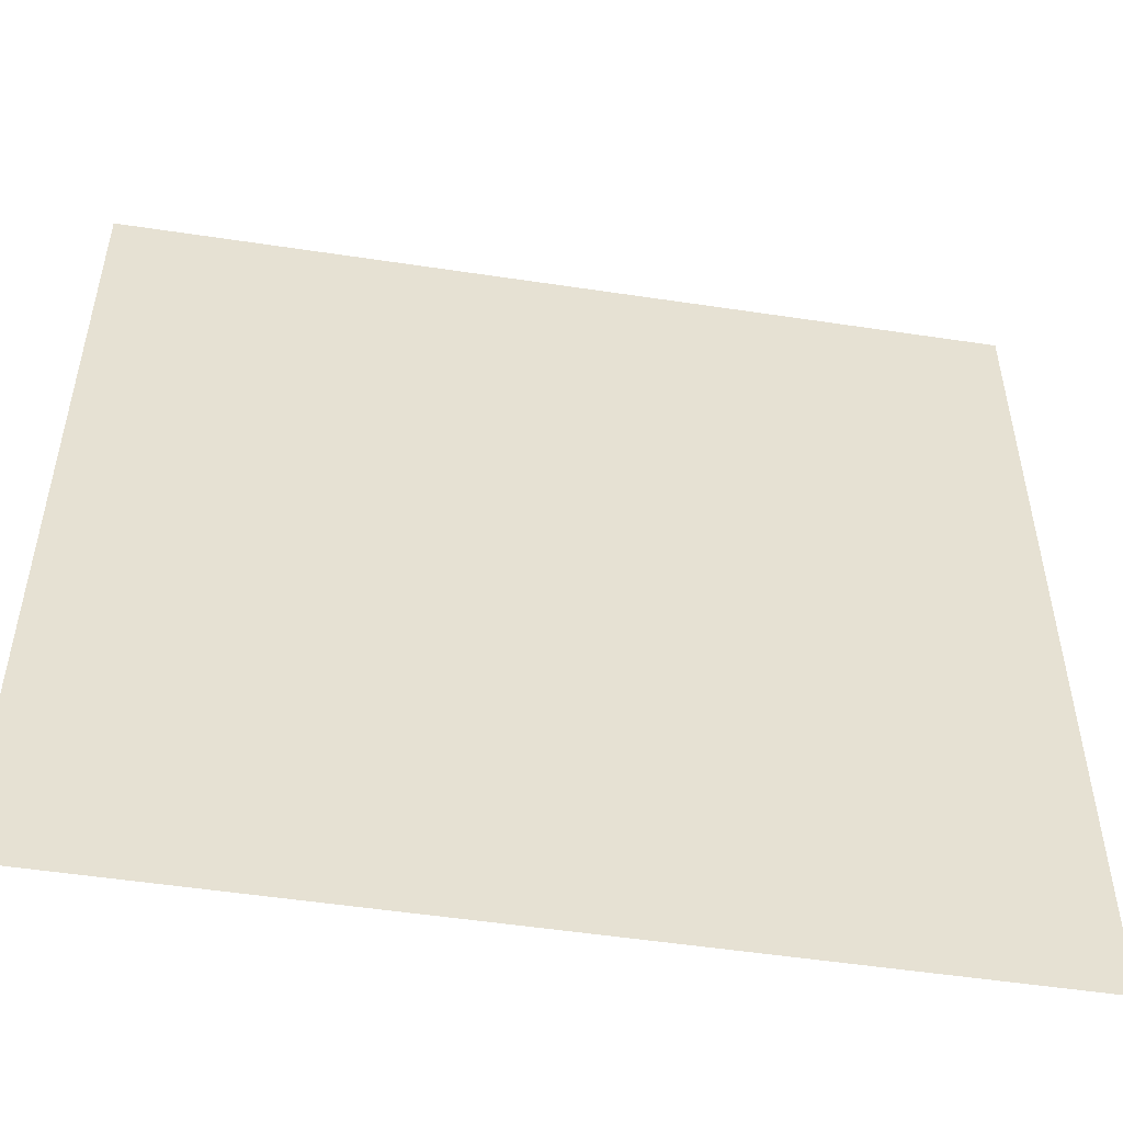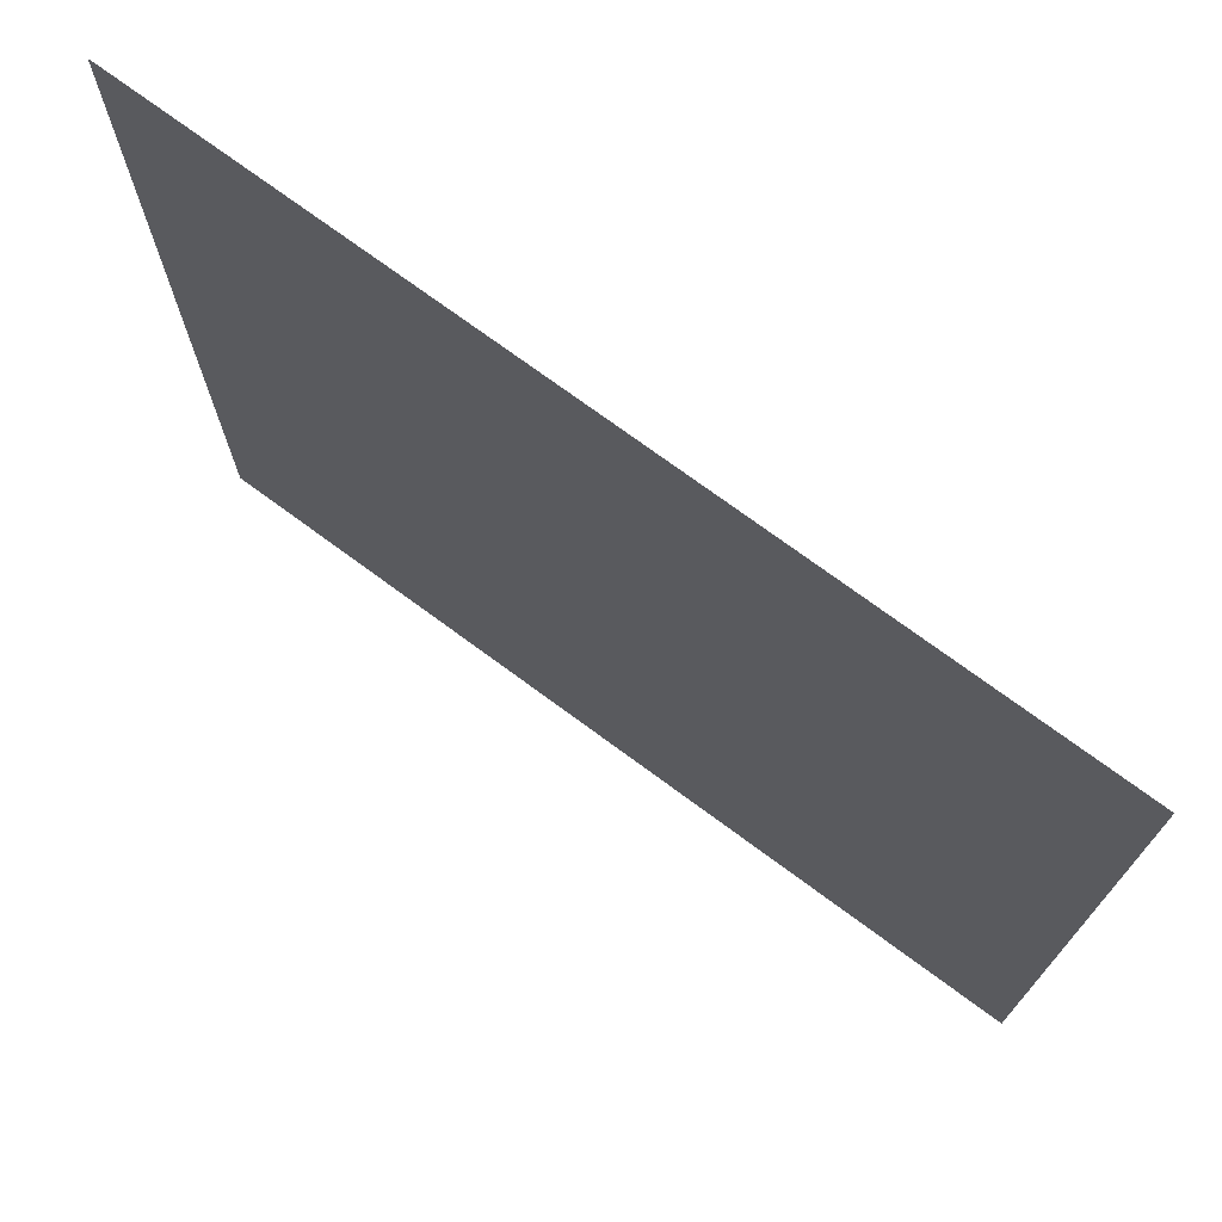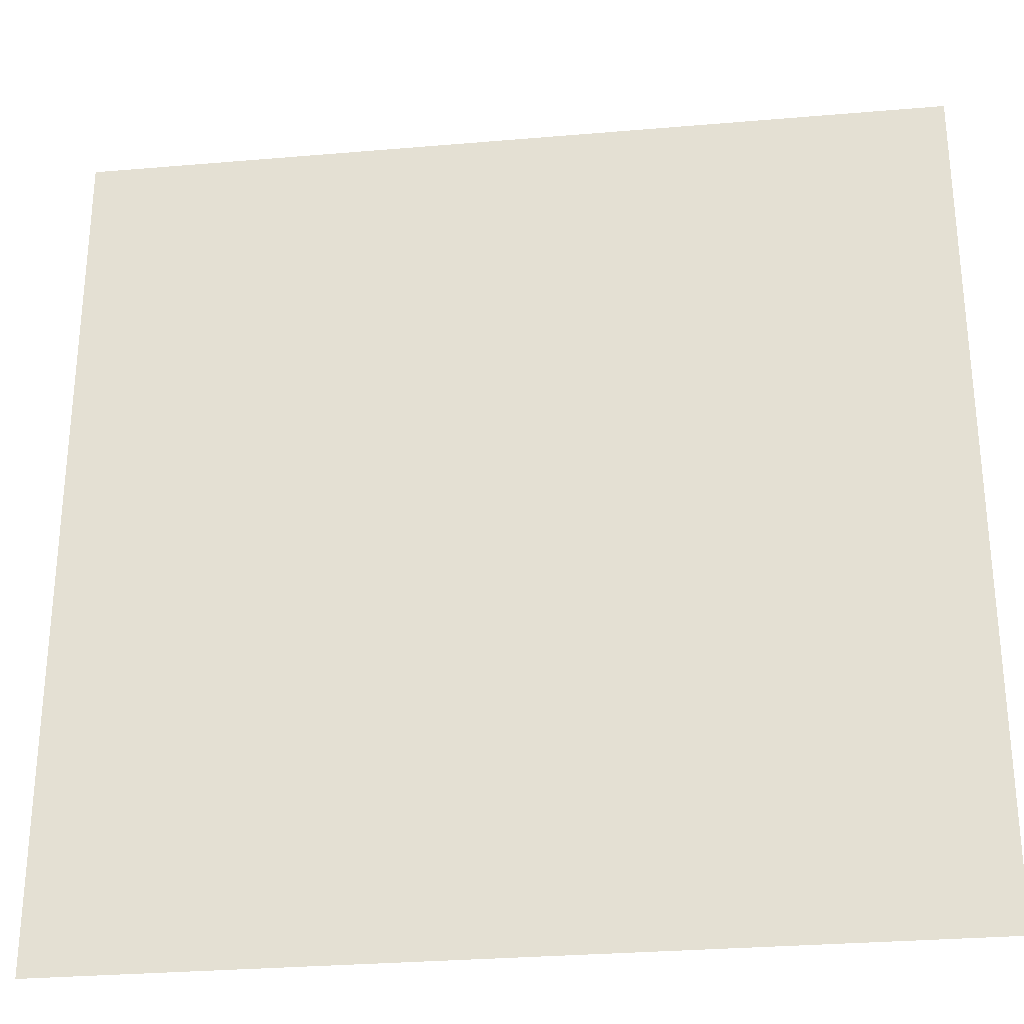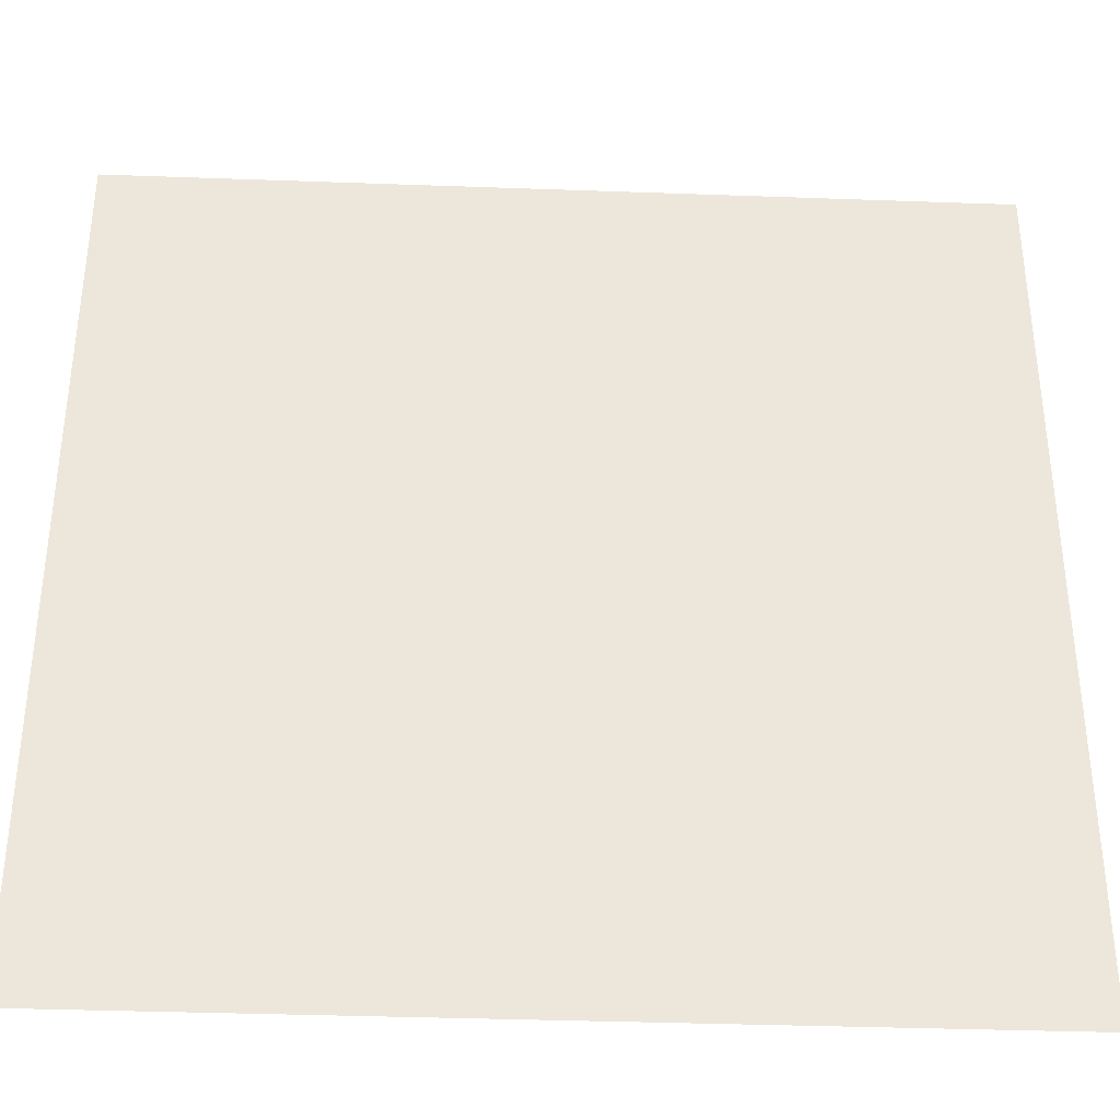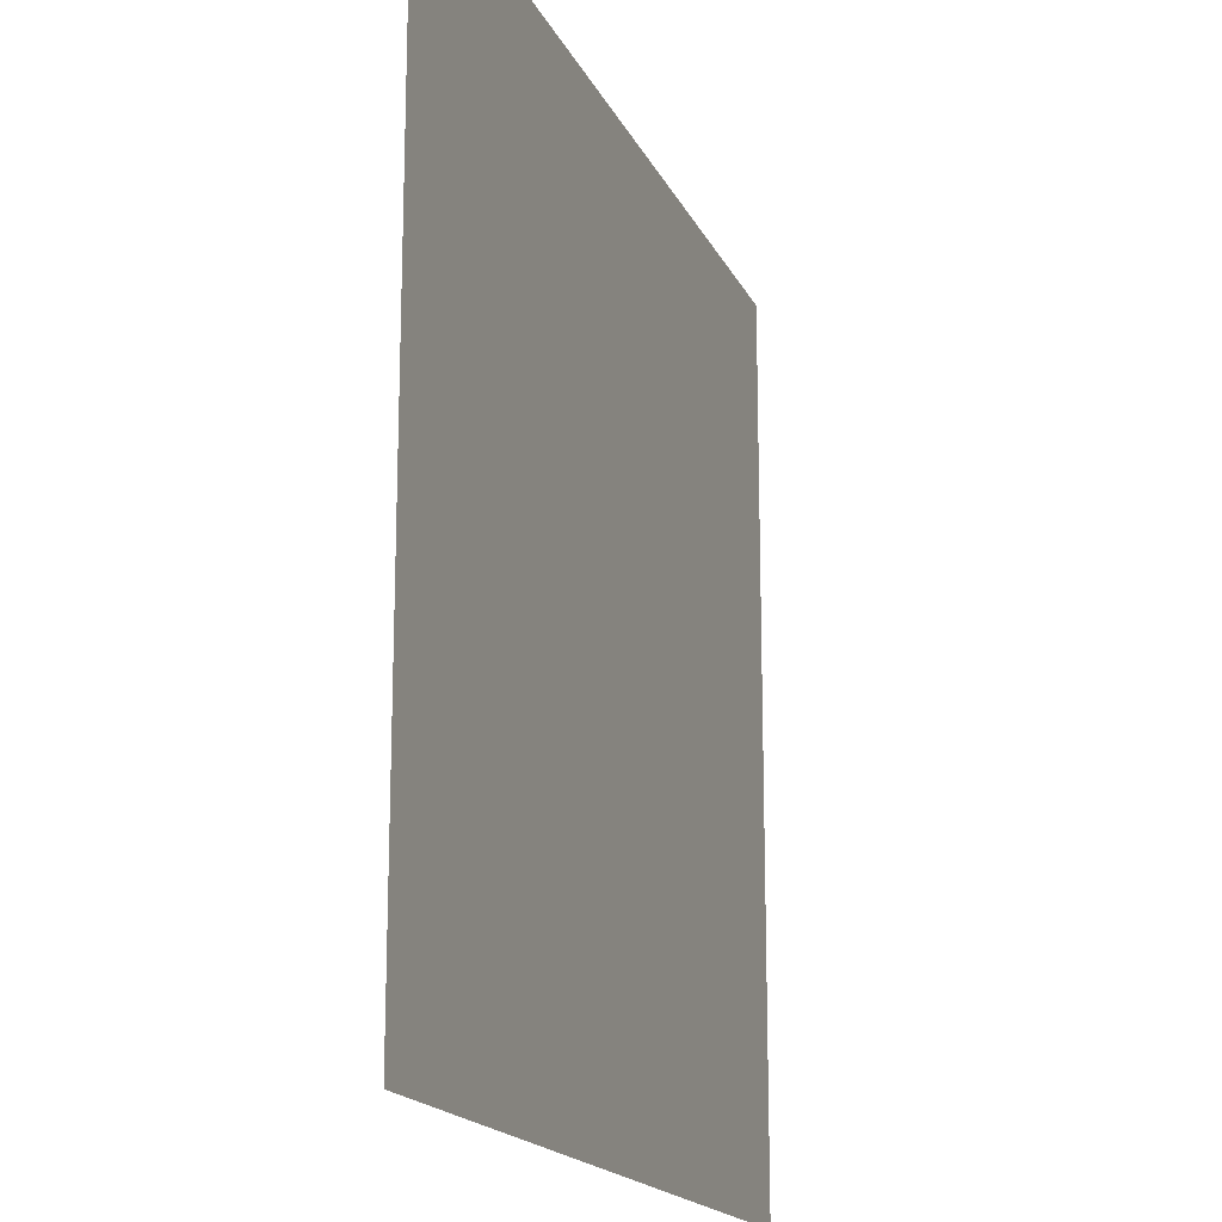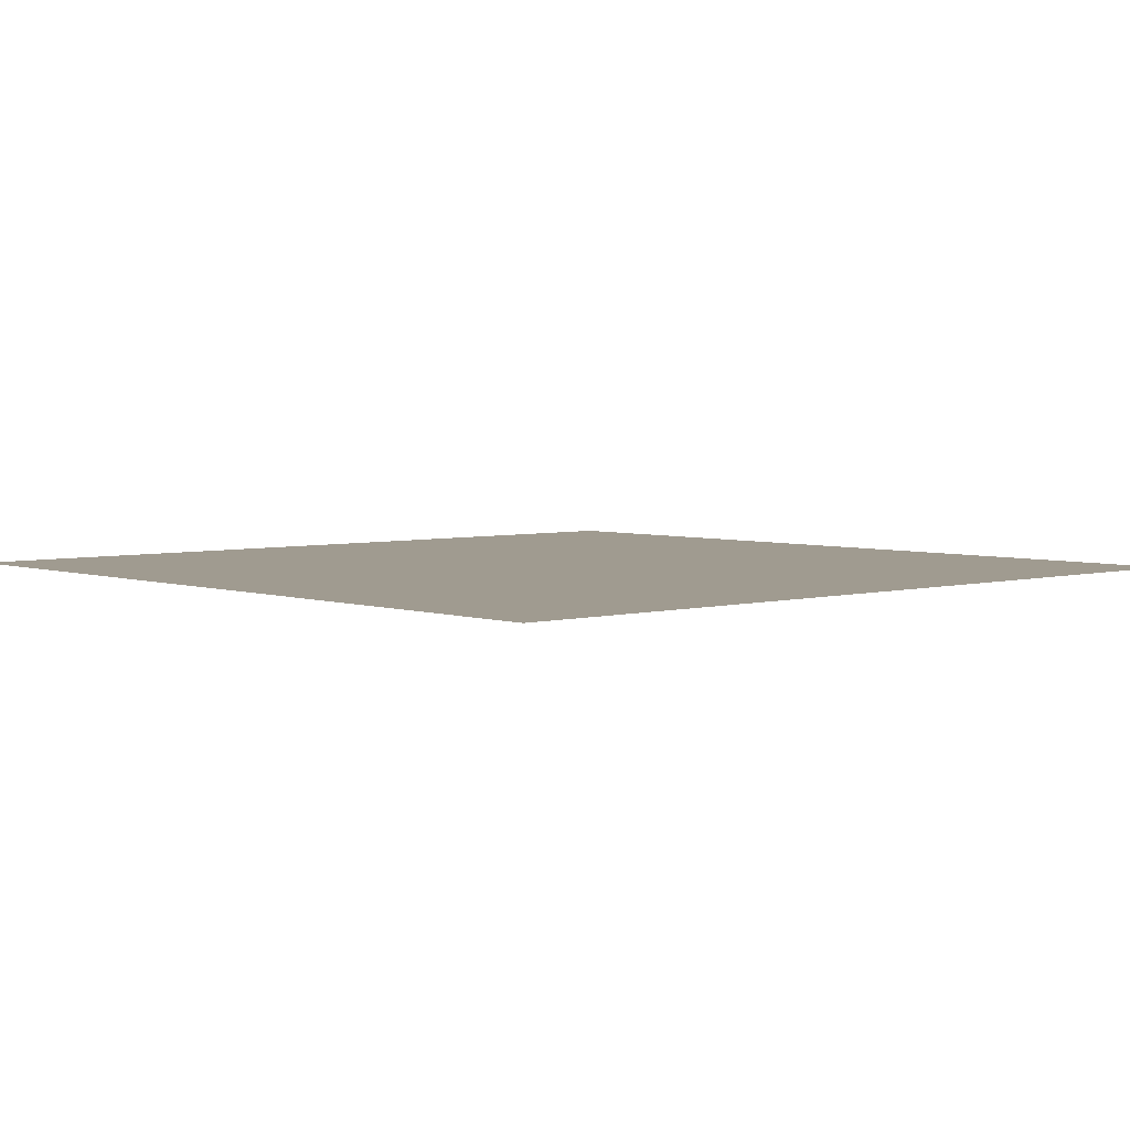
<metadata>
{"format":"obj","ext":"obj","renderer":"f3d","projection":"perspective","resolution":1024,"background":"white","views":[{"elev":-51.8,"azim":-9.3,"up":"+Z"},{"elev":73.7,"azim":-143.6,"up":"+Z"},{"elev":-29.4,"azim":-172.8,"up":"+Z"},{"elev":-36.3,"azim":177.3,"up":"+Z"},{"elev":-17.4,"azim":-71.4,"up":"+Z"},{"elev":4.2,"azim":138.0,"up":"+Y"}]}
</metadata>
<code>
v 0.3594 -0.9609 -0.4922
v 0.5 -0.9609 -0.4922
v 0.5 -1.055 -0.4922
v 0.3594 -1.055 -0.4922
v 0.3438 -1.062 -0.4766
v 0.3438 -0.9531 -0.4766
v 0.5 -1.062 -0.4766
v 0.5 -0.9375 -0.4766
v -0.5 -0.9609 -0.4922
v -0.1875 -0.9609 -0.4922
v -0.1875 -1.055 -0.4922
v -0.5 -1.055 -0.4922
v -0.5 -1.062 -0.4766
v -0.5 -0.9375 -0.4766
v -0.1719 -0.9531 -0.4766
v -0.1719 -1.062 -0.4766
v -0.1406 -0.9609 -0.4922
v 0.3125 -0.9609 -0.4922
v 0.3125 -1.055 -0.4922
v -0.1406 -1.055 -0.4922
v -0.1562 -1.062 -0.4766
v -0.1562 -0.9531 -0.4766
v 0.3281 -0.9531 -0.4766
v 0.3281 -1.062 -0.4766
v 0.5 -0.9297 -0.4922
v 0.1875 -0.9297 -0.4922
v 0.1875 -0.7266 -0.4922
v 0.5 -0.7266 -0.4922
v 0.5 -0.7031 -0.4766
v 0.1719 -0.9375 -0.4766
v 0.1719 -0.7188 -0.4766
v 0.1406 -0.9297 -0.4922
v -0.3125 -0.9297 -0.4922
v -0.3125 -0.7266 -0.4922
v 0.1406 -0.7266 -0.4922
v 0.1562 -0.7188 -0.4766
v 0.1562 -0.9375 -0.4766
v -0.3281 -0.9375 -0.4766
v -0.3281 -0.7188 -0.4766
v -0.3594 -0.9297 -0.4922
v -0.5 -0.9297 -0.4922
v -0.5 -0.7266 -0.4922
v -0.3594 -0.7266 -0.4922
v -0.3438 -0.7188 -0.4766
v -0.3438 -0.9375 -0.4766
v -0.5 -0.7031 -0.4766
v 0.3594 -0.4922 -0.4922
v 0.5 -0.4922 -0.4922
v 0.5 -0.6953 -0.4922
v 0.3594 -0.6953 -0.4922
v 0.3438 -0.7031 -0.4766
v 0.3438 -0.4844 -0.4766
v 0.5 -0.4688 -0.4766
v -0.5 -0.4922 -0.4922
v -0.1875 -0.4922 -0.4922
v -0.1875 -0.6953 -0.4922
v -0.5 -0.6953 -0.4922
v -0.5 -0.4688 -0.4766
v -0.1719 -0.4844 -0.4766
v -0.1719 -0.7031 -0.4766
v -0.1406 -0.4922 -0.4922
v 0.3125 -0.4922 -0.4922
v 0.3125 -0.6953 -0.4922
v -0.1406 -0.6953 -0.4922
v -0.1562 -0.7031 -0.4766
v -0.1562 -0.4844 -0.4766
v 0.3281 -0.4844 -0.4766
v 0.3281 -0.7031 -0.4766
v 0.5 -0.4609 -0.4922
v 0.1875 -0.4609 -0.4922
v 0.1875 -0.2578 -0.4922
v 0.5 -0.2578 -0.4922
v 0.5 -0.2344 -0.4766
v 0.1719 -0.4688 -0.4766
v 0.1719 -0.25 -0.4766
v 0.1406 -0.4609 -0.4922
v -0.3125 -0.4609 -0.4922
v -0.3125 -0.2578 -0.4922
v 0.1406 -0.2578 -0.4922
v 0.1562 -0.25 -0.4766
v 0.1562 -0.4688 -0.4766
v -0.3281 -0.4688 -0.4766
v -0.3281 -0.25 -0.4766
v -0.3594 -0.4609 -0.4922
v -0.5 -0.4609 -0.4922
v -0.5 -0.2578 -0.4922
v -0.3594 -0.2578 -0.4922
v -0.3438 -0.25 -0.4766
v -0.3438 -0.4688 -0.4766
v -0.5 -0.2344 -0.4766
v 0.3594 -0.02344 -0.4922
v 0.5 -0.02344 -0.4922
v 0.5 -0.2266 -0.4922
v 0.3594 -0.2266 -0.4922
v 0.3438 -0.2344 -0.4766
v 0.3438 -0.01562 -0.4766
v 0.5 0.07812 -0.4766
v -0.5 -0.02344 -0.4922
v -0.1875 -0.02344 -0.4922
v -0.1875 -0.2266 -0.4922
v -0.5 -0.2266 -0.4922
v -0.5 0.07812 -0.4766
v -0.1719 -0.01562 -0.4766
v -0.1719 -0.2344 -0.4766
v -0.1406 -0.02344 -0.4922
v 0.3125 -0.02344 -0.4922
v 0.3125 -0.2266 -0.4922
v -0.1406 -0.2266 -0.4922
v -0.1562 -0.2344 -0.4766
v -0.1562 -0.01562 -0.4766
v 0.3281 -0.01562 -0.4766
v 0.3281 -0.2344 -0.4766
v 0.5 -1.062 -0.5
v 0.5 -1.062 0.5
v -0.5 -1.062 0.5
v -0.5 -1.062 -0.5
v 0.3594 -1.055 0.4922
v 0.5 -1.055 0.4922
v 0.5 -0.9609 0.4922
v 0.3594 -0.9609 0.4922
v 0.3438 -0.9531 0.4766
v 0.3438 -1.062 0.4766
v 0.5 -1.062 0.4766
v 0.5 -0.9375 0.4766
v -0.5 -1.055 0.4922
v -0.1875 -1.055 0.4922
v -0.1875 -0.9609 0.4922
v -0.5 -0.9609 0.4922
v -0.5 -0.9375 0.4766
v -0.5 -1.062 0.4766
v -0.1719 -1.062 0.4766
v -0.1719 -0.9531 0.4766
v -0.1406 -1.055 0.4922
v 0.3125 -1.055 0.4922
v 0.3125 -0.9609 0.4922
v -0.1406 -0.9609 0.4922
v -0.1562 -0.9531 0.4766
v -0.1562 -1.062 0.4766
v 0.3281 -1.062 0.4766
v 0.3281 -0.9531 0.4766
v 0.5 -0.7266 0.4922
v 0.1875 -0.7266 0.4922
v 0.1875 -0.9297 0.4922
v 0.5 -0.9297 0.4922
v 0.5 -0.7031 0.4766
v 0.1719 -0.9375 0.4766
v 0.1719 -0.7188 0.4766
v 0.1406 -0.7266 0.4922
v -0.3125 -0.7266 0.4922
v -0.3125 -0.9297 0.4922
v 0.1406 -0.9297 0.4922
v 0.1562 -0.9375 0.4766
v 0.1562 -0.7188 0.4766
v -0.3281 -0.9375 0.4766
v -0.3281 -0.7188 0.4766
v -0.3594 -0.7266 0.4922
v -0.5 -0.7266 0.4922
v -0.5 -0.9297 0.4922
v -0.3594 -0.9297 0.4922
v -0.3438 -0.9375 0.4766
v -0.3438 -0.7188 0.4766
v -0.5 -0.7031 0.4766
v 0.3594 -0.6953 0.4922
v 0.5 -0.6953 0.4922
v 0.5 -0.4922 0.4922
v 0.3594 -0.4922 0.4922
v 0.3438 -0.4844 0.4766
v 0.3438 -0.7031 0.4766
v 0.5 -0.4688 0.4766
v -0.5 -0.6953 0.4922
v -0.1875 -0.6953 0.4922
v -0.1875 -0.4922 0.4922
v -0.5 -0.4922 0.4922
v -0.5 -0.4688 0.4766
v -0.1719 -0.7031 0.4766
v -0.1719 -0.4844 0.4766
v -0.1406 -0.6953 0.4922
v 0.3125 -0.6953 0.4922
v 0.3125 -0.4922 0.4922
v -0.1406 -0.4922 0.4922
v -0.1562 -0.4844 0.4766
v -0.1562 -0.7031 0.4766
v 0.3281 -0.7031 0.4766
v 0.3281 -0.4844 0.4766
v 0.5 -0.2578 0.4922
v 0.1875 -0.2578 0.4922
v 0.1875 -0.4609 0.4922
v 0.5 -0.4609 0.4922
v 0.5 -0.2344 0.4766
v 0.1719 -0.4688 0.4766
v 0.1719 -0.25 0.4766
v 0.1406 -0.2578 0.4922
v -0.3125 -0.2578 0.4922
v -0.3125 -0.4609 0.4922
v 0.1406 -0.4609 0.4922
v 0.1562 -0.4688 0.4766
v 0.1562 -0.25 0.4766
v -0.3281 -0.4688 0.4766
v -0.3281 -0.25 0.4766
v -0.3594 -0.2578 0.4922
v -0.5 -0.2578 0.4922
v -0.5 -0.4609 0.4922
v -0.3594 -0.4609 0.4922
v -0.3438 -0.4688 0.4766
v -0.3438 -0.25 0.4766
v -0.5 -0.2344 0.4766
v 0.3594 -0.2266 0.4922
v 0.5 -0.2266 0.4922
v 0.5 -0.02344 0.4922
v 0.3594 -0.02344 0.4922
v 0.3438 -0.01562 0.4766
v 0.3438 -0.2344 0.4766
v 0.5 0.07812 0.4766
v -0.5 -0.2266 0.4922
v -0.1875 -0.2266 0.4922
v -0.1875 -0.02344 0.4922
v -0.5 -0.02344 0.4922
v -0.5 0.07812 0.4766
v -0.1719 -0.2344 0.4766
v -0.1719 -0.01562 0.4766
v -0.1406 -0.2266 0.4922
v 0.3125 -0.2266 0.4922
v 0.3125 -0.02344 0.4922
v -0.1406 -0.02344 0.4922
v -0.1562 -0.01562 0.4766
v -0.1562 -0.2344 0.4766
v 0.3281 -0.2344 0.4766
v 0.3281 -0.01562 0.4766
f 1 2 3
f 1 3 4
f 1 4 5
f 1 5 6
f 5 4 3
f 5 3 7
f 9 10 11
f 9 11 12
f 11 10 15
f 11 15 16
f 11 16 13
f 11 13 12
f 47 48 49
f 47 49 50
f 47 50 51
f 47 51 52
f 51 50 49
f 51 49 29
f 29 49 53
f 53 49 48
f 54 55 56
f 54 56 57
f 54 57 46
f 54 46 58
f 56 55 59
f 56 59 60
f 56 60 46
f 56 46 57
f 76 77 78
f 76 78 79
f 76 79 80
f 76 80 81
f 76 81 77
f 77 81 82
f 77 82 78
f 78 82 83
f 117 118 119
f 117 119 120
f 117 120 121
f 117 121 122
f 117 122 123
f 117 123 118
f 125 126 127
f 125 127 128
f 125 130 131
f 125 131 126
f 126 131 127
f 127 131 132
f 163 164 165
f 163 165 166
f 163 166 167
f 163 167 168
f 163 168 145
f 163 145 164
f 164 145 165
f 165 145 169
f 170 171 172
f 170 172 173
f 170 173 174
f 170 174 162
f 170 162 175
f 170 175 171
f 171 175 172
f 172 175 176
f 192 193 194
f 192 194 195
f 192 195 196
f 192 196 197
f 198 196 195
f 198 195 194
f 198 194 199
f 199 194 193
f 7 3 8
f 8 3 2
f 9 12 13
f 9 13 14
f 17 18 19
f 17 19 20
f 17 20 21
f 17 21 22
f 19 18 23
f 19 23 24
f 19 24 21
f 19 21 20
f 91 92 93
f 91 93 94
f 91 94 95
f 91 95 96
f 95 94 93
f 95 93 73
f 73 93 97
f 97 93 92
f 98 99 100
f 98 100 101
f 98 101 90
f 98 90 102
f 100 99 103
f 100 103 104
f 100 104 90
f 100 90 101
f 7 13 102
f 7 102 97
f 118 123 119
f 119 123 124
f 125 128 129
f 125 129 130
f 133 134 135
f 133 135 136
f 133 136 137
f 133 137 138
f 133 138 139
f 133 139 134
f 134 139 135
f 135 139 140
f 207 208 209
f 207 209 210
f 207 210 211
f 207 211 212
f 207 212 189
f 207 189 208
f 208 189 209
f 209 189 213
f 214 215 216
f 214 216 217
f 214 217 218
f 214 218 206
f 214 206 219
f 214 219 215
f 215 219 216
f 216 219 220
f 213 218 130
f 213 130 123
f 25 26 27
f 25 27 28
f 25 28 29
f 25 29 8
f 25 8 26
f 26 8 30
f 26 30 27
f 27 30 31
f 40 41 42
f 40 42 43
f 40 43 44
f 40 44 45
f 40 45 41
f 41 45 14
f 41 14 42
f 42 14 46
f 61 62 63
f 61 63 64
f 61 64 65
f 61 65 66
f 63 62 67
f 63 67 68
f 63 68 65
f 63 65 64
f 105 106 107
f 105 107 108
f 105 108 109
f 105 109 110
f 107 106 111
f 107 111 112
f 107 112 109
f 107 109 108
f 141 142 143
f 141 143 144
f 141 144 124
f 141 124 145
f 146 124 144
f 146 144 143
f 146 143 147
f 147 143 142
f 156 157 158
f 156 158 159
f 156 159 160
f 156 160 161
f 129 160 159
f 129 159 158
f 129 158 162
f 162 158 157
f 177 178 179
f 177 179 180
f 177 180 181
f 177 181 182
f 177 182 183
f 177 183 178
f 178 183 179
f 179 183 184
f 221 222 223
f 221 223 224
f 221 224 225
f 221 225 226
f 221 226 227
f 221 227 222
f 222 227 223
f 223 227 228
f 32 33 34
f 32 34 35
f 32 35 36
f 32 36 37
f 32 37 33
f 33 37 38
f 33 38 34
f 34 38 39
f 69 70 71
f 69 71 72
f 69 72 73
f 69 73 53
f 69 53 70
f 70 53 74
f 70 74 71
f 71 74 75
f 84 85 86
f 84 86 87
f 84 87 88
f 84 88 89
f 84 89 85
f 85 89 58
f 85 58 86
f 86 58 90
f 148 149 150
f 148 150 151
f 148 151 152
f 148 152 153
f 154 152 151
f 154 151 150
f 154 150 155
f 155 150 149
f 185 186 187
f 185 187 188
f 185 188 169
f 185 169 189
f 190 169 188
f 190 188 187
f 190 187 191
f 191 187 186
f 200 201 202
f 200 202 203
f 200 203 204
f 200 204 205
f 174 204 203
f 174 203 202
f 174 202 206
f 206 202 201
f 113 114 115
f 113 115 116

</code>
